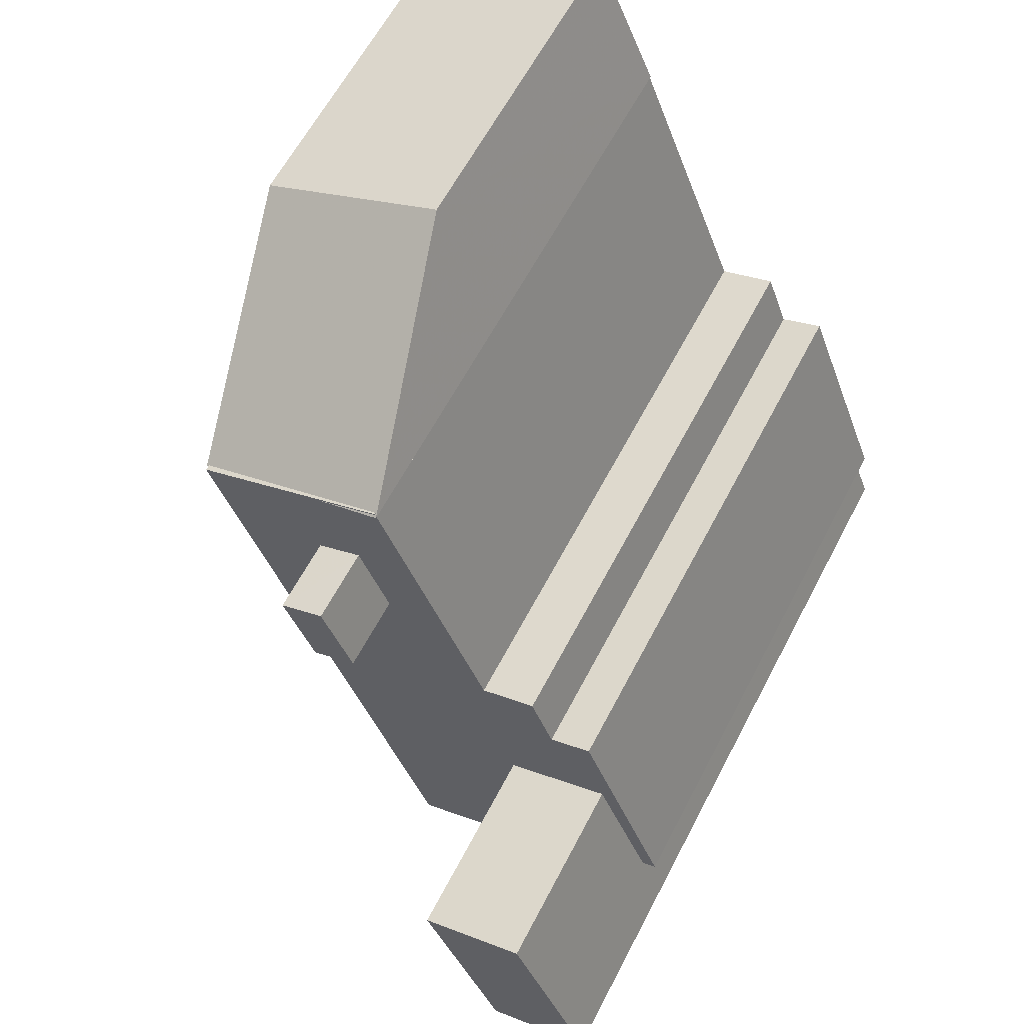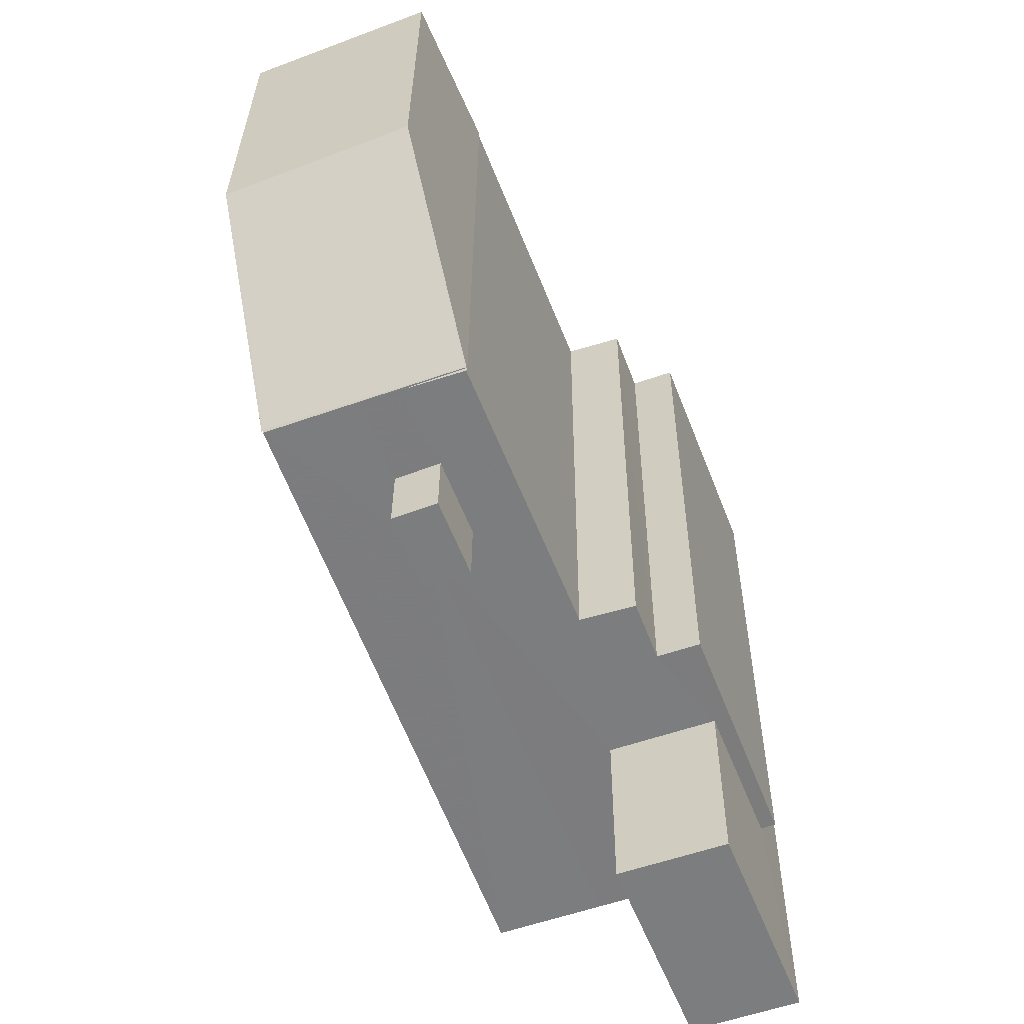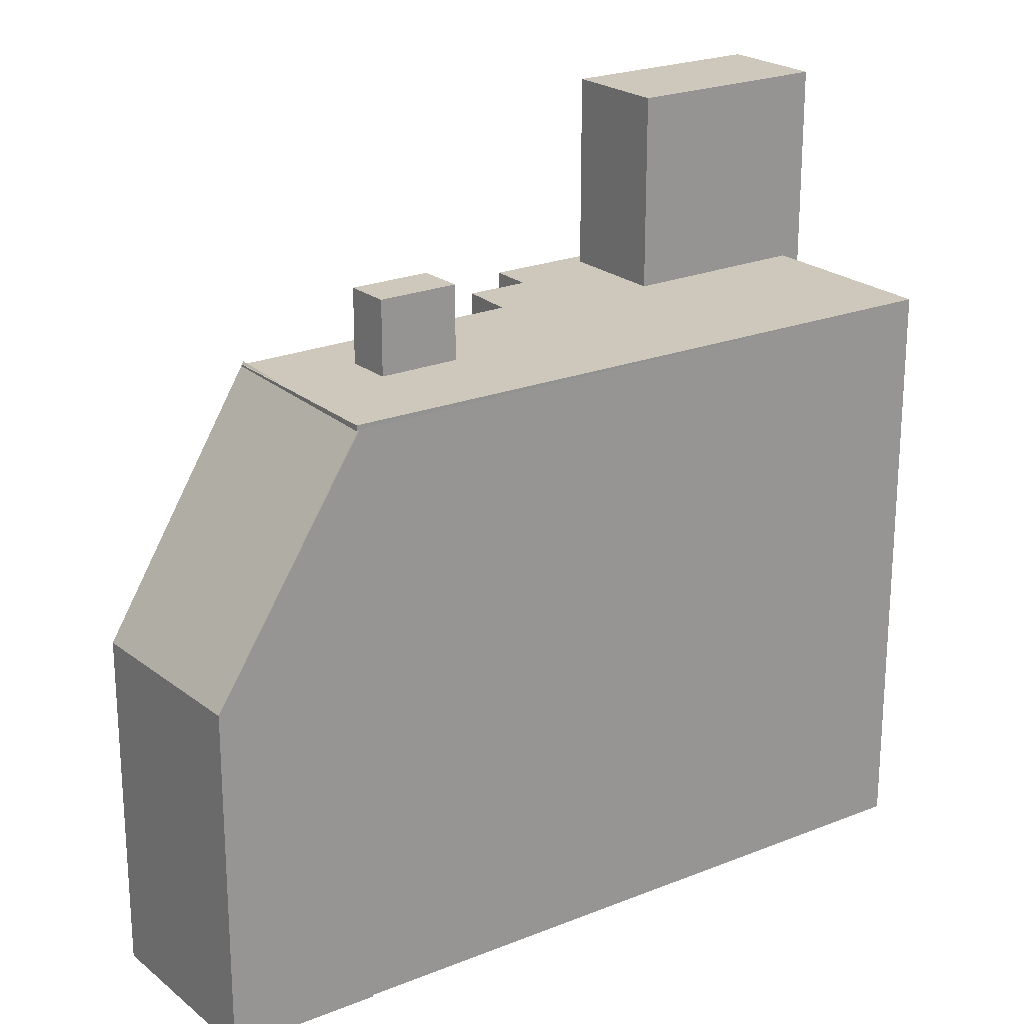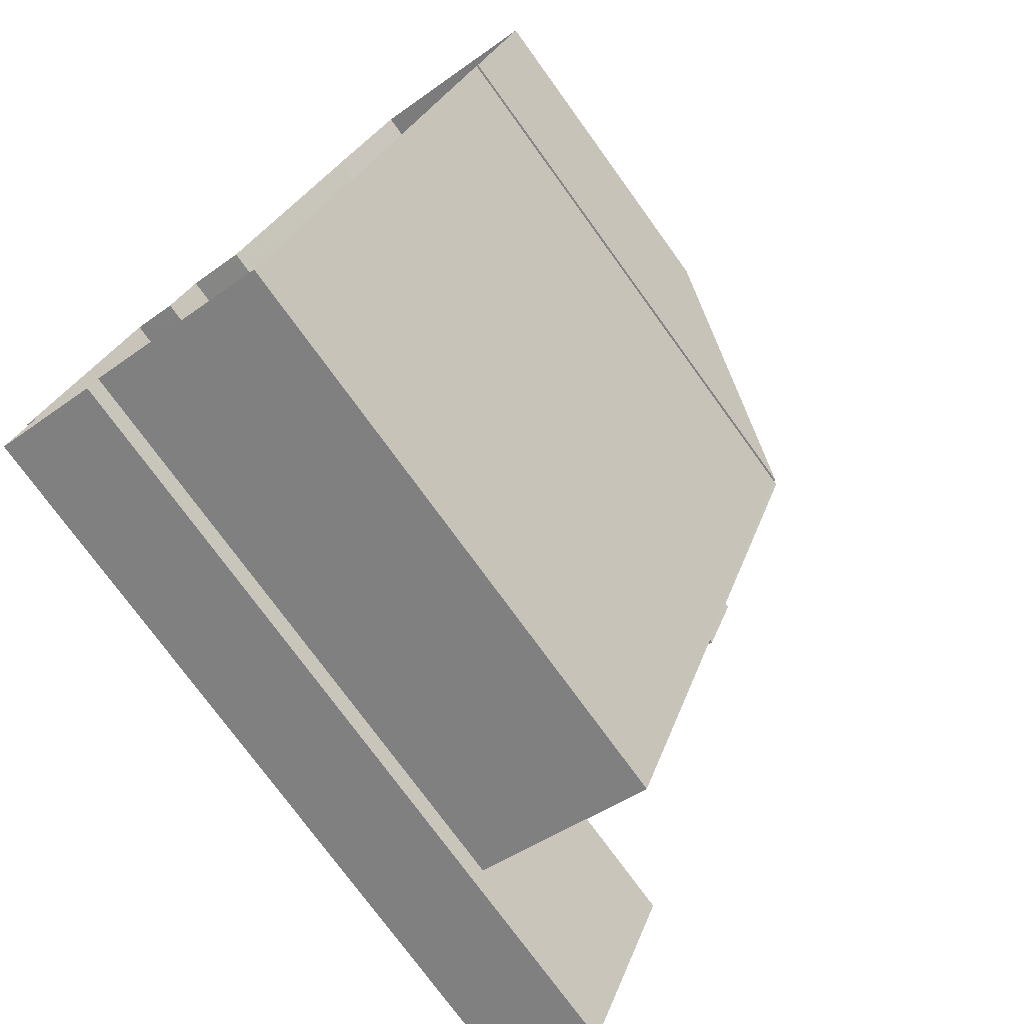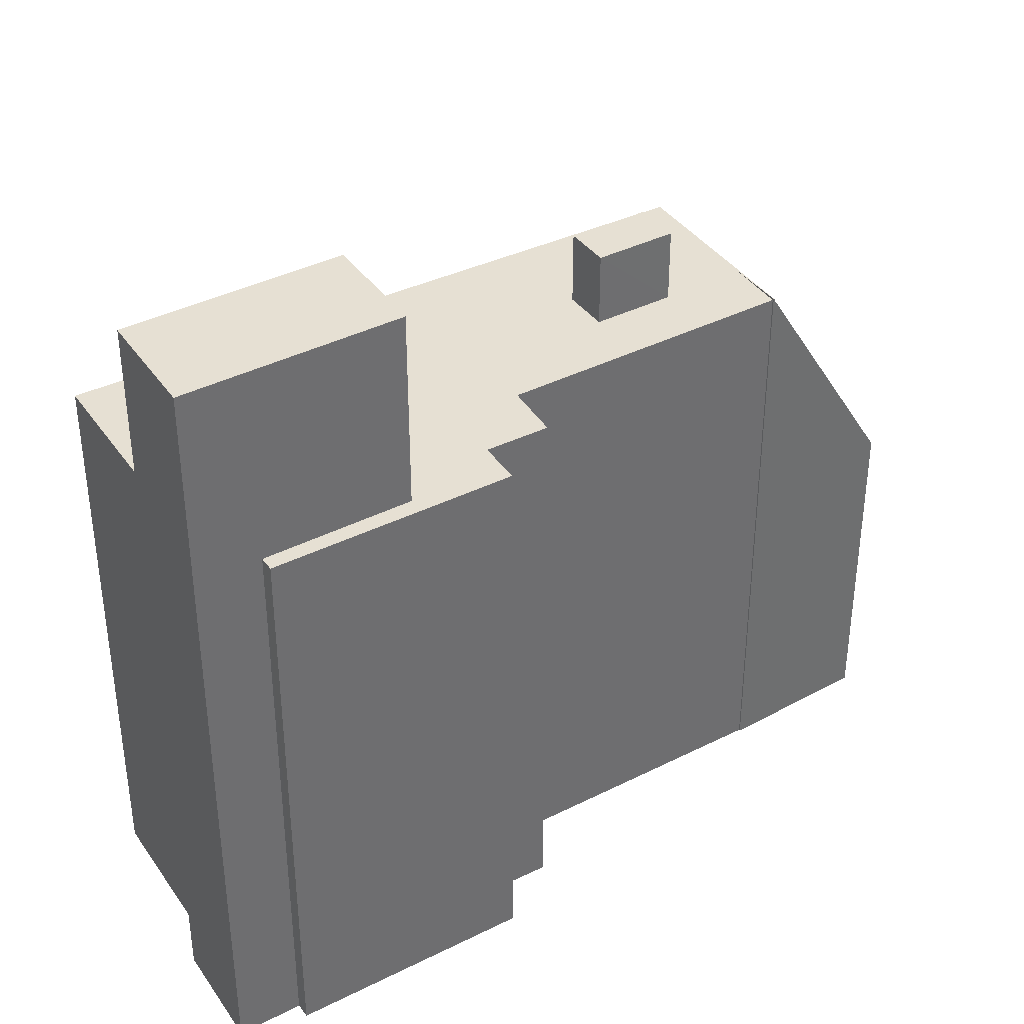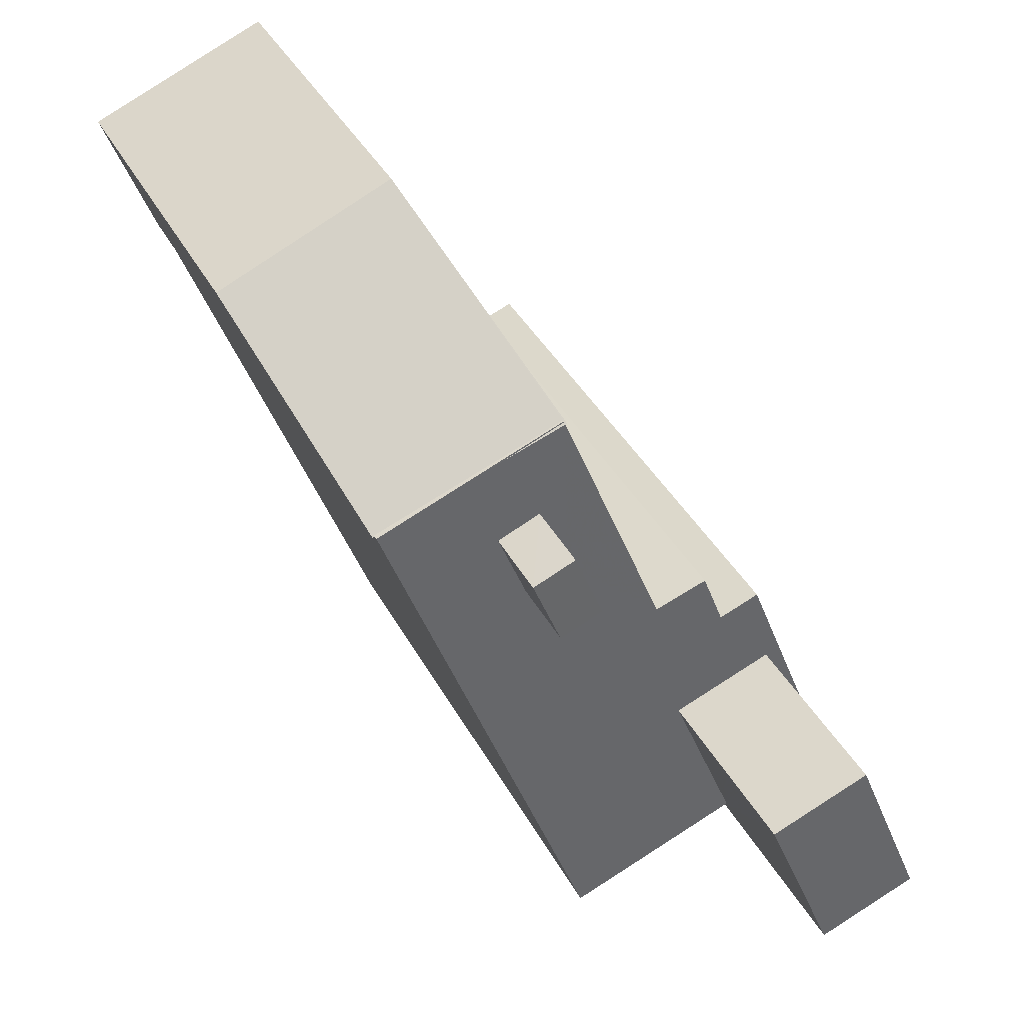
<metadata>
{"format":"obj","ext":"obj","renderer":"f3d","projection":"perspective","resolution":1024,"background":"white","views":[{"elev":61.2,"azim":27.4,"up":"+Y"},{"elev":31.0,"azim":0.4,"up":"+Y"},{"elev":22.0,"azim":-105.0,"up":"+Z"},{"elev":-75.4,"azim":-144.1,"up":"+Y"},{"elev":38.4,"azim":79.0,"up":"+Z"},{"elev":40.3,"azim":-26.3,"up":"+Y"}]}
</metadata>
<code>
v -5339 -3.457e+04 4.752
v -5340 -3.457e+04 4.752
v -5342 -3.457e+04 4.757
v -5351 -3.455e+04 4.765
v -5349 -3.456e+04 4.763
v -5349 -3.456e+04 4.763
v -5356 -3.456e+04 4.764
v -5355 -3.456e+04 4.762
v -5343 -3.458e+04 4.751
v -5339 -3.458e+04 4.751
v -5342 -3.458e+04 4.751
v -5355 -3.456e+04 4.762
v -5344 -3.457e+04 4.758
v -5343 -3.457e+04 4.756
v -5346 -3.457e+04 4.757
v -5348 -3.458e+04 4.75
v -5355 -3.456e+04 21.93
v -5355 -3.456e+04 21.9
v -5356 -3.456e+04 14.98
v -5351 -3.455e+04 14.88
v -5349 -3.456e+04 22.01
v -5349 -3.456e+04 22.13
v -5351 -3.456e+04 22.07
v -5349 -3.456e+04 22.07
v -5355 -3.456e+04 21.93
v -5349 -3.456e+04 22.07
v -5352 -3.456e+04 22.07
v -5351 -3.456e+04 22.07
v -5339 -3.457e+04 22.06
v -5342 -3.457e+04 22.06
v -5342 -3.457e+04 22.06
v -5345 -3.458e+04 22.06
v -5343 -3.458e+04 22.06
v -5345 -3.457e+04 22.06
v -5350 -3.456e+04 22.06
v -5349 -3.456e+04 22.06
v -5346 -3.457e+04 22.06
v -5350 -3.456e+04 22.07
v -5349 -3.456e+04 22.07
v -5340 -3.457e+04 22.06
v -5343 -3.457e+04 22.06
v -5344 -3.457e+04 22.06
v -5355 -3.456e+04 22.07
v -5348 -3.458e+04 22.06
v -5349 -3.456e+04 24.25
v -5350 -3.456e+04 24.26
v -5351 -3.456e+04 24.26
v -5350 -3.456e+04 24.25
v -5342 -3.458e+04 27.87
v -5342 -3.457e+04 27.87
v -5345 -3.457e+04 27.87
v -5339 -3.458e+04 27.87
f 1 2 3
f 4 5 6
f 7 4 8
f 9 2 10
f 9 10 11
f 7 8 12
f 13 14 15
f 3 2 14
f 16 14 9
f 8 6 15
f 16 8 15
f 4 6 8
f 14 2 9
f 16 15 14
f 17 18 19
f 18 20 19
f 21 22 20
f 23 22 24
f 17 25 18
f 18 21 20
f 24 22 21
f 23 26 27
f 28 23 27
f 23 24 26
f 29 30 31
f 32 33 34
f 35 32 34
f 36 35 37
f 38 39 23
f 40 29 31
f 36 39 38
f 23 28 38
f 41 42 37
f 37 39 36
f 30 41 31
f 41 34 31
f 37 35 34
f 41 37 34
f 27 43 28
f 43 44 35
f 44 32 35
f 28 43 35
f 45 46 47
f 48 45 47
f 49 50 51
f 49 52 50
f 20 22 5
f 4 20 5
f 8 17 12
f 8 25 17
f 22 39 5
f 5 39 6
f 23 39 22
f 19 7 12
f 17 19 12
f 20 4 7
f 19 20 7
f 6 37 15
f 6 39 37
f 37 13 15
f 37 42 13
f 41 14 13
f 42 41 13
f 41 3 14
f 41 30 3
f 29 1 3
f 30 29 3
f 40 1 29
f 40 2 1
f 32 16 9
f 9 33 32
f 44 16 32
f 43 25 44
f 44 25 16
f 18 25 43
f 16 25 8
f 24 21 26
f 26 21 27
f 27 18 43
f 27 21 18
f 38 47 46
f 38 28 47
f 38 46 45
f 36 38 45
f 36 45 48
f 35 36 48
f 28 48 47
f 28 35 48
f 31 50 40
f 2 40 10
f 10 40 52
f 40 50 52
f 49 11 10
f 52 49 10
f 51 33 49
f 49 33 11
f 51 34 33
f 11 33 9
f 51 31 34
f 51 50 31

</code>
